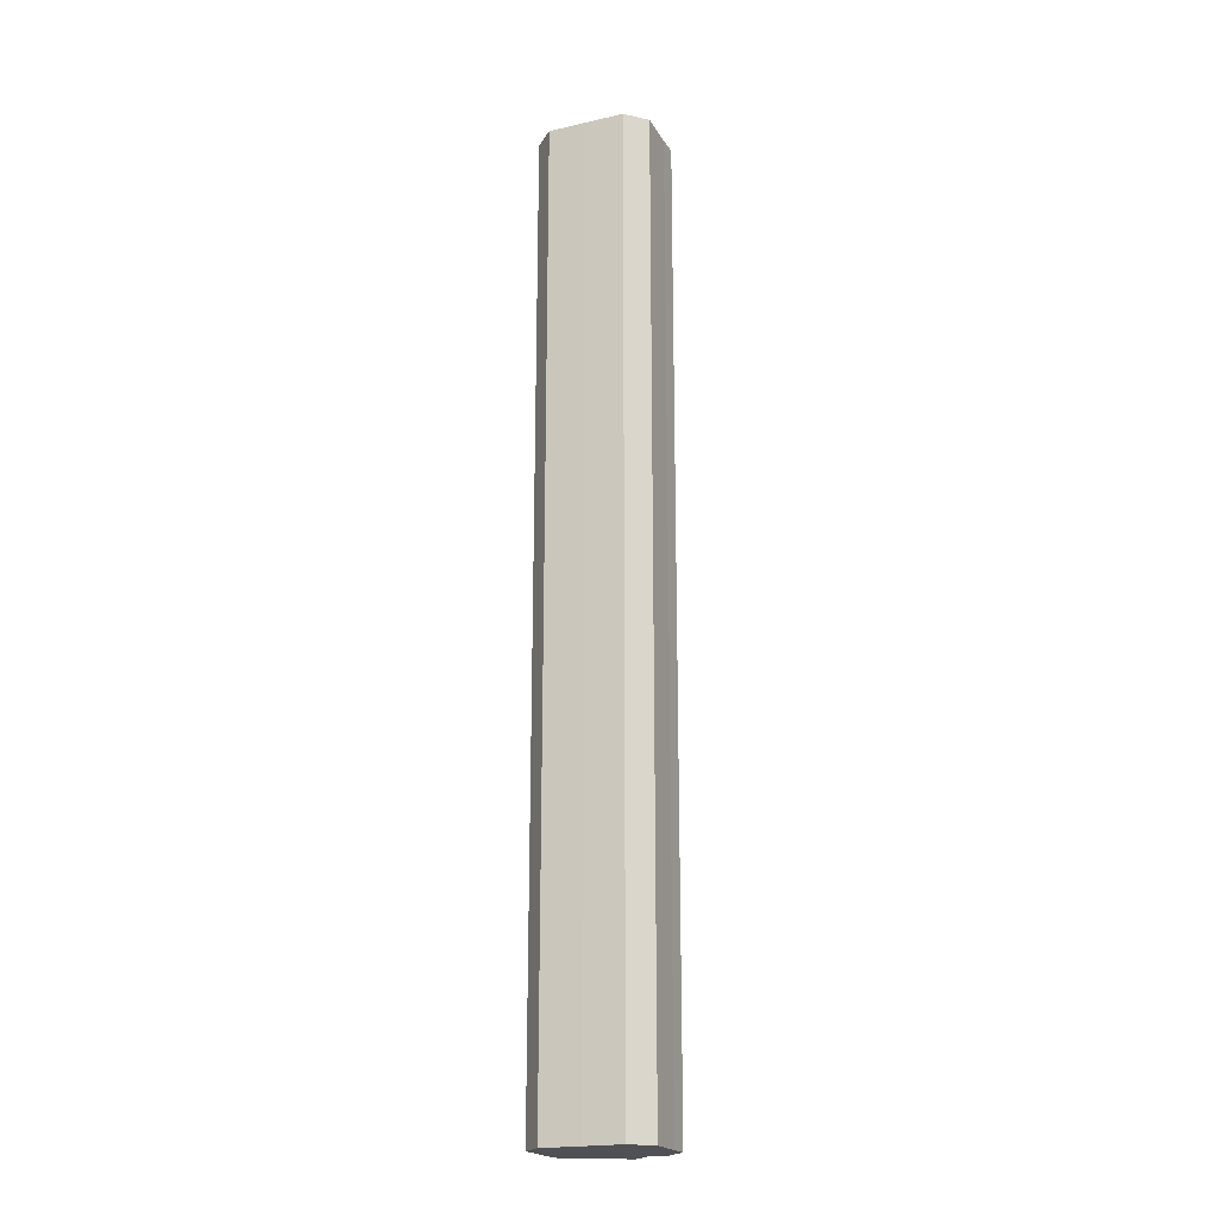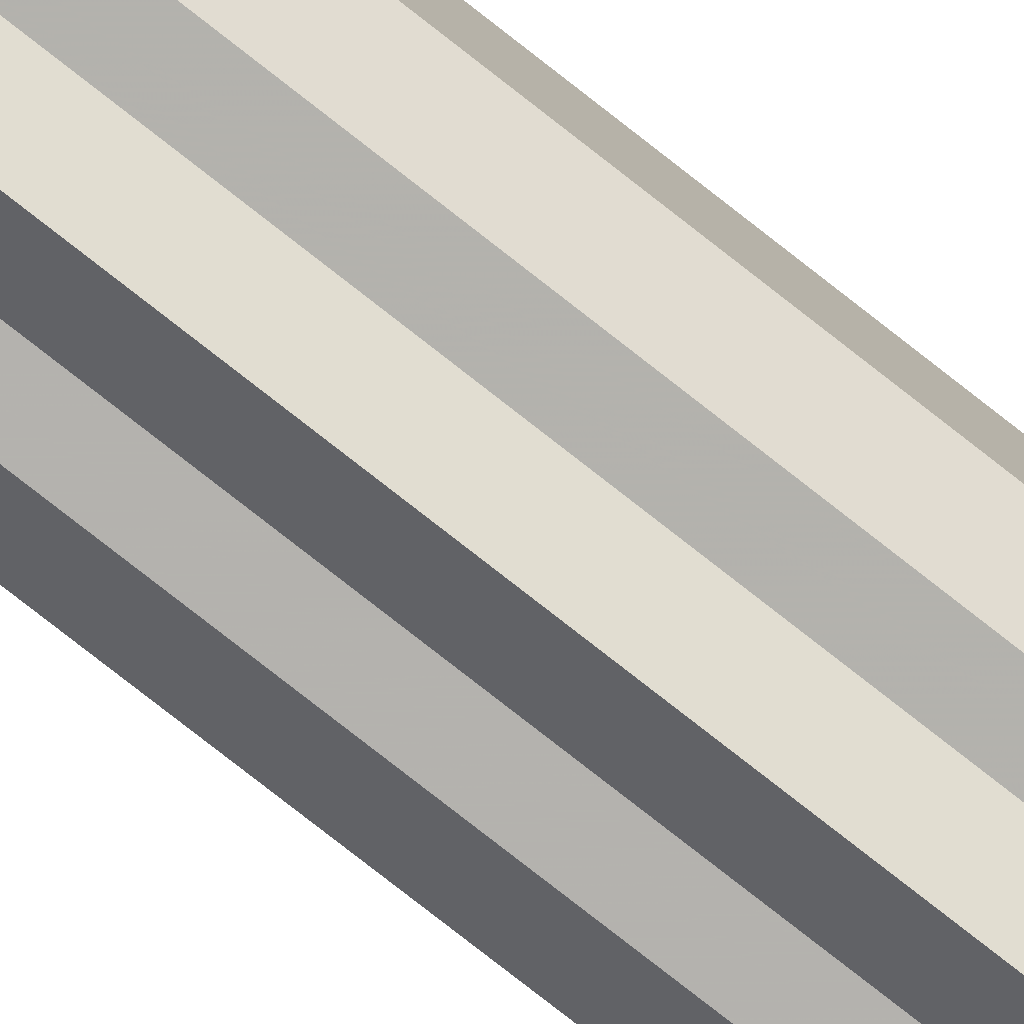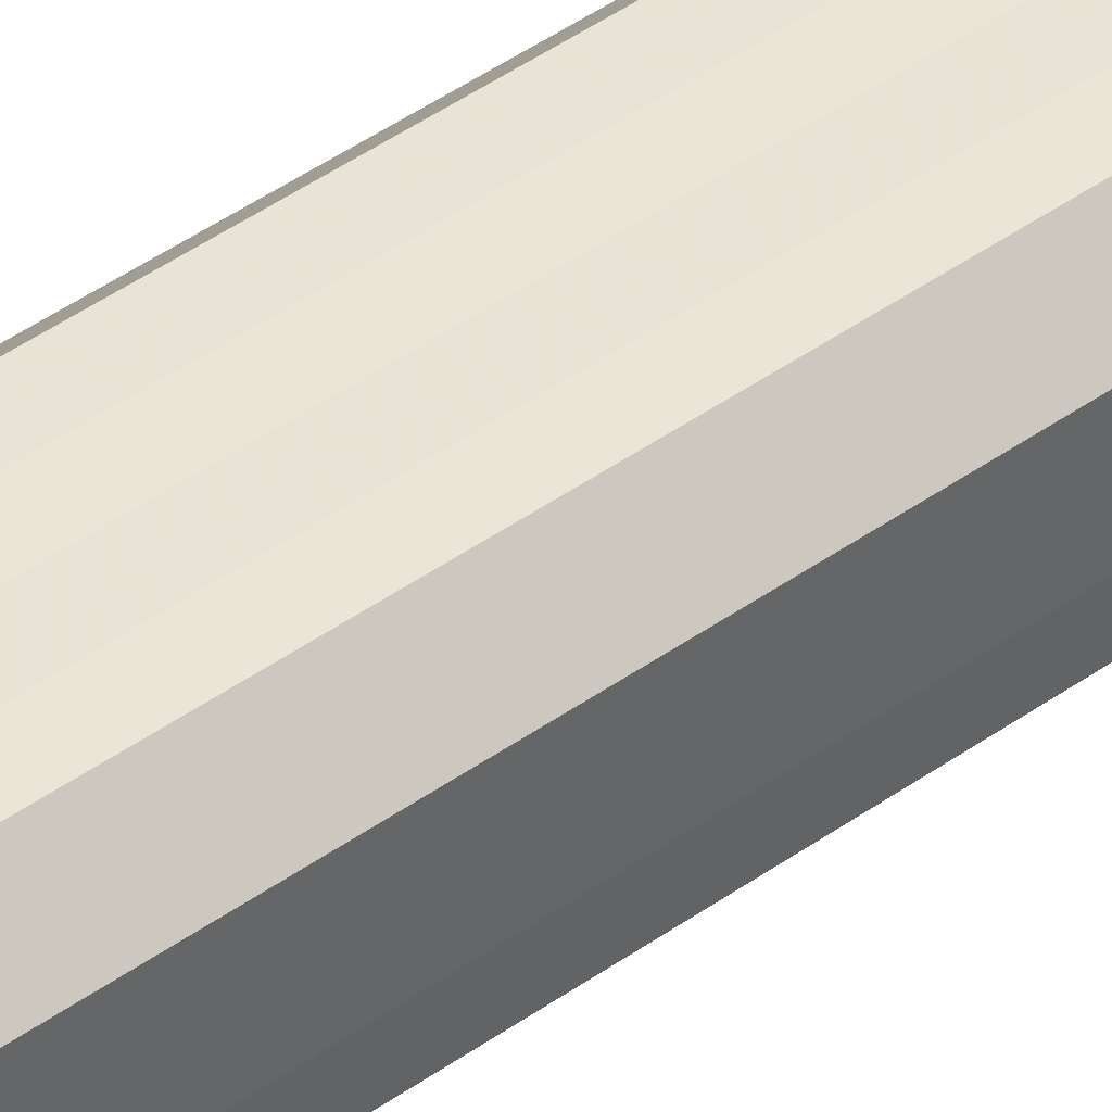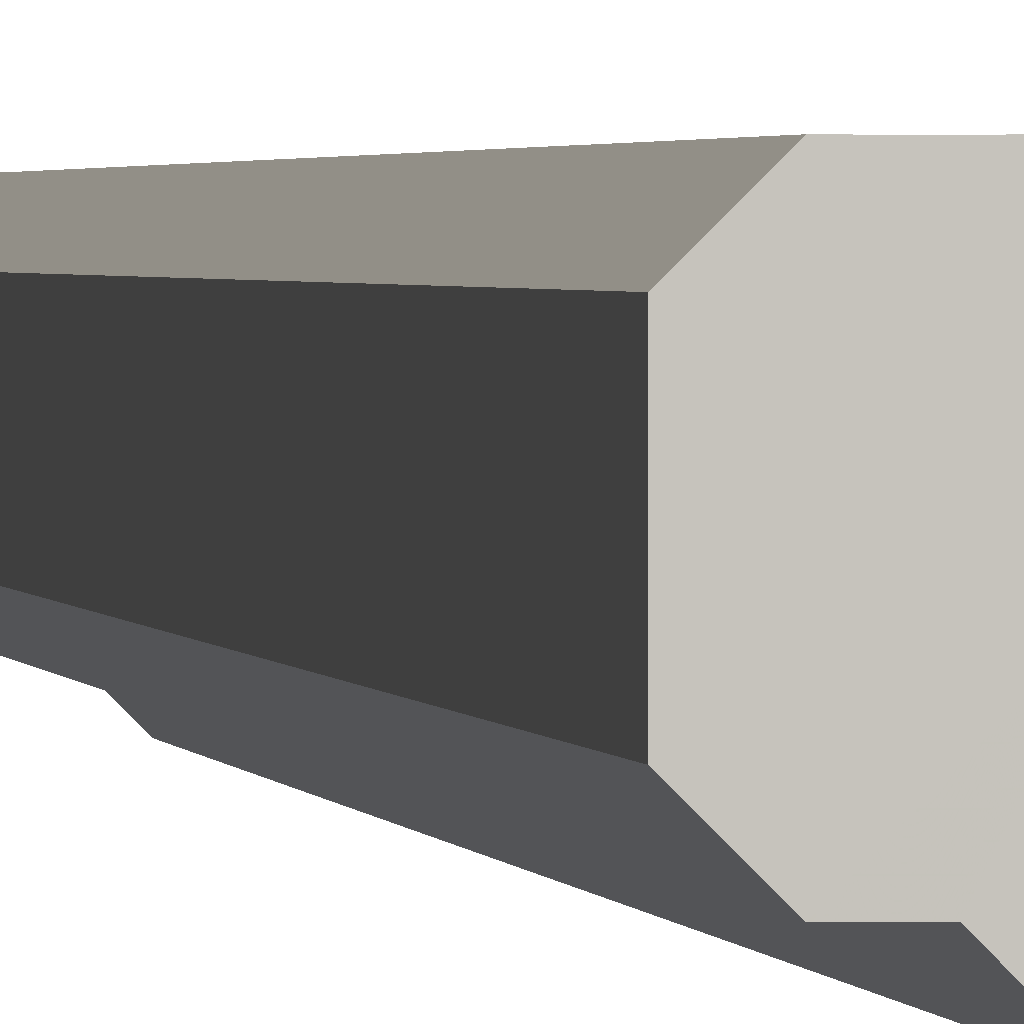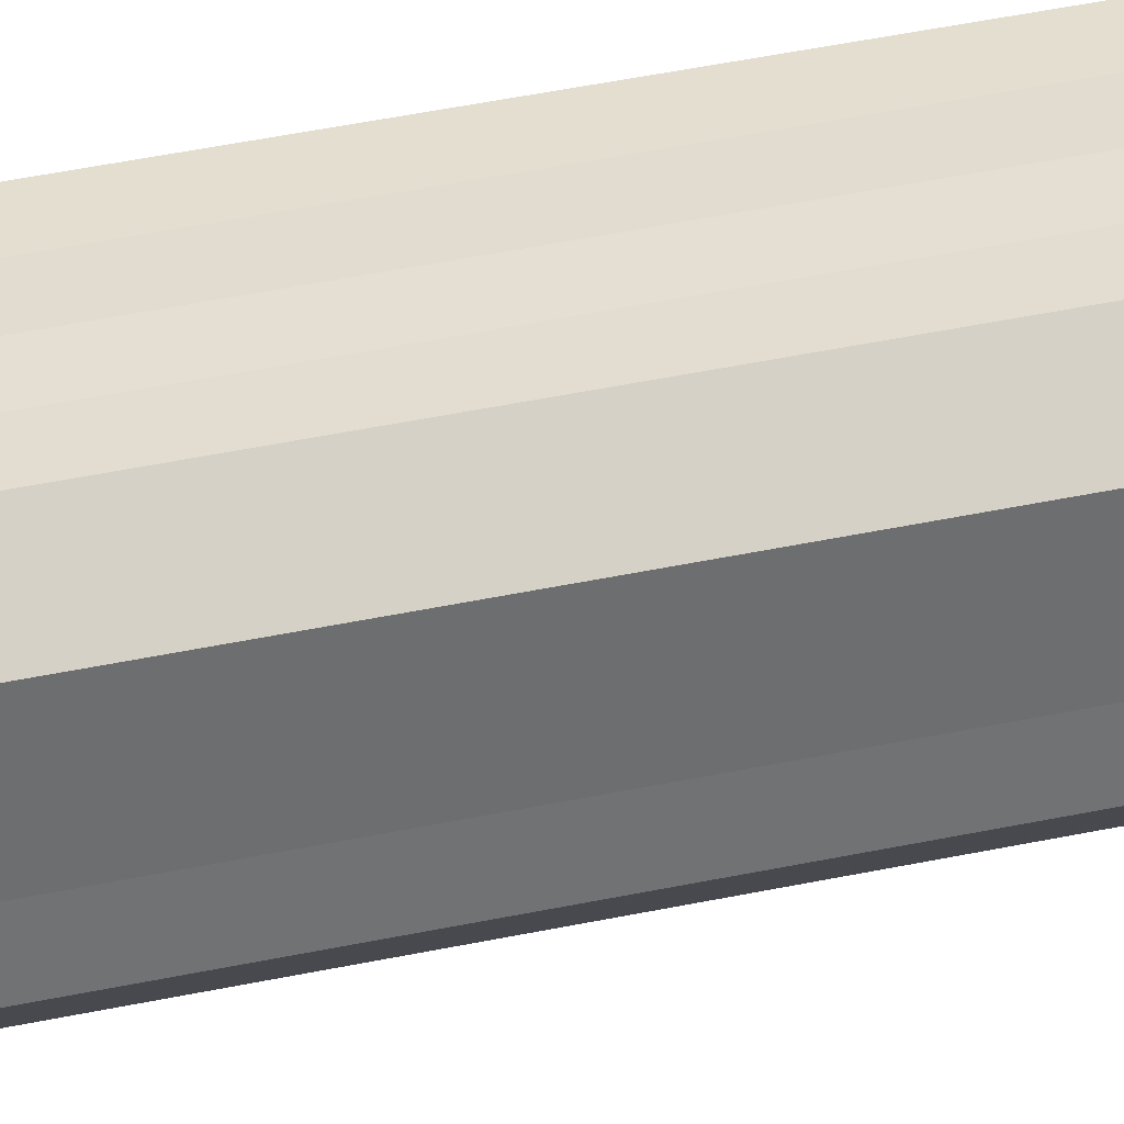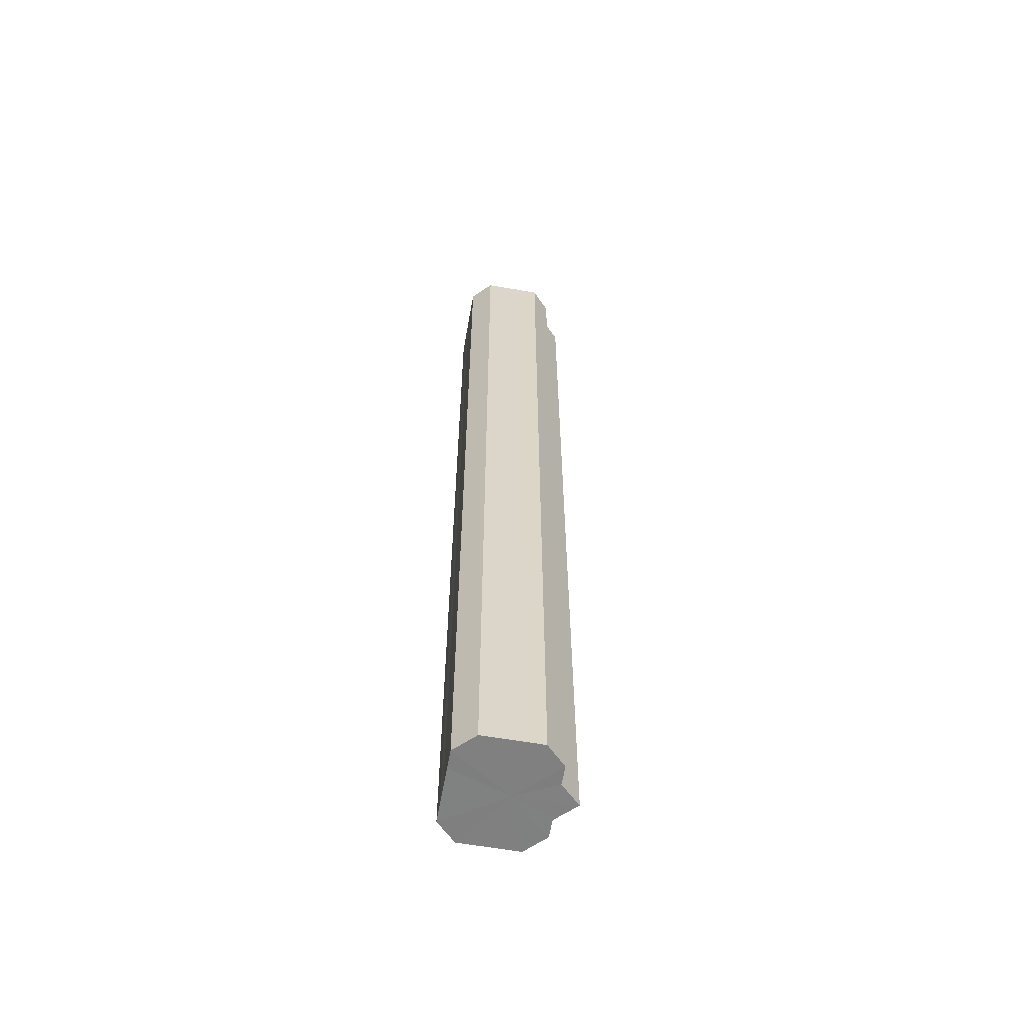
<metadata>
{"format":"obj","ext":"obj","renderer":"f3d","projection":"perspective","resolution":1024,"background":"white","views":[{"elev":-20.3,"azim":-157.6,"up":"+Z"},{"elev":-79.4,"azim":52.0,"up":"+Y"},{"elev":42.8,"azim":-130.7,"up":"+Y"},{"elev":1.4,"azim":171.1,"up":"+Y"},{"elev":35.5,"azim":-106.6,"up":"+Y"},{"elev":-60.1,"azim":-100.2,"up":"+Z"}]}
</metadata>
<code>
o 2180
v 2169 1876 10.91
v 2169 1876 10.91
v 2169 1876 11.4
v 2169 1876 10.91
v 2169 1876 11.4
v 2169 1876 10.91
v 2169 1876 11.4
v 2169 1876 10.91
v 2169 1876 11.4
v 2169 1876 10.91
v 2169 1876 11.4
v 2169 1876 10.91
v 2169 1876 11.4
v 2169 1876 10.91
v 2169 1876 11.4
v 2169 1876 10.91
v 2169 1876 11.4
v 2169 1876 10.91
v 2169 1876 11.4
v 2169 1876 10.91
v 2169 1876 11.4
v 2169 1876 10.91
v 2169 1876 11.4
v 2169 1876 10.91
v 2169 1876 11.4
v 2169 1876 10.91
v 2169 1876 11.4
v 2169 1876 10.91
v 2169 1876 11.4
v 2169 1876 10.91
v 2169 1876 11.4
v 2169 1876 10.91
v 2169 1876 11.4
v 2169 1876 10.91
v 2169 1876 11.4
v 2169 1876 10.91
v 2169 1876 11.4
v 2169 1876 10.91
v 2169 1876 11.4
v 2169 1876 10.91
v 2169 1876 11.4
v 2169 1876 10.91
v 2169 1876 11.4
v 2169 1876 10.91
v 2169 1876 11.4
v 2169 1876 10.91
v 2169 1876 11.4
v 2169 1876 10.91
v 2169 1876 11.4
v 2169 1876 10.91
v 2169 1876 11.4
v 2169 1876 10.91
v 2169 1876 11.4
v 2169 1876 10.91
v 2169 1876 11.4
v 2169 1876 10.91
v 2169 1876 11.4
v 2169 1876 10.91
v 2169 1876 11.4
v 2169 1876 10.91
v 2169 1876 11.4
v 2169 1876 10.91
v 2169 1876 11.4
v 2169 1876 10.91
v 2169 1876 11.4
v 2169 1876 10.91
v 2169 1876 10.91
v 2169 1876 10.91
v 2169 1876 10.91
v 2169 1876 10.91
v 2169 1876 10.91
v 2169 1876 10.91
v 2169 1876 10.91
v 2169 1876 10.91
v 2169 1876 10.91
v 2169 1876 10.91
v 2169 1876 10.91
v 2169 1876 10.91
v 2169 1876 10.91
v 2169 1876 10.91
v 2169 1876 10.91
v 2169 1876 11.4
v 2169 1876 11.4
v 2169 1876 11.4
v 2169 1876 11.4
v 2169 1876 11.4
v 2169 1876 11.4
v 2169 1876 11.4
v 2169 1876 11.4
v 2169 1876 11.4
v 2169 1876 11.4
v 2169 1876 11.4
v 2169 1876 11.4
v 2169 1876 11.4
v 2169 1876 11.4
v 2169 1876 11.4
v 2169 1876 11.4
v 2169 1876 11.4
f 1 2 3
f 2 4 5
f 6 1 7
f 4 8 9
f 8 10 11
f 12 6 13
f 14 12 15
f 16 14 17
f 18 16 19
f 20 18 21
f 22 20 23
f 24 22 25
f 26 24 27
f 28 26 29
f 30 28 31
f 32 30 33
f 33 34 35
f 35 36 37
f 37 38 39
f 39 40 41
f 41 42 43
f 43 44 45
f 45 46 47
f 47 48 49
f 49 50 51
f 51 52 53
f 53 54 55
f 55 56 57
f 57 58 59
f 59 60 61
f 61 62 63
f 63 64 65
f 66 64 67
f 66 68 64
f 66 67 69
f 66 70 68
f 66 69 71
f 66 72 70
f 66 71 73
f 66 74 72
f 66 73 75
f 66 76 74
f 66 75 77
f 66 78 76
f 66 77 79
f 66 80 78
f 66 79 81
f 66 81 80
f 82 83 84
f 82 85 83
f 82 84 86
f 82 87 85
f 82 86 88
f 82 89 87
f 82 88 90
f 82 91 89
f 82 90 92
f 82 93 91
f 82 92 94
f 82 95 93
f 82 94 96
f 82 97 95
f 82 96 98
f 82 98 97

</code>
